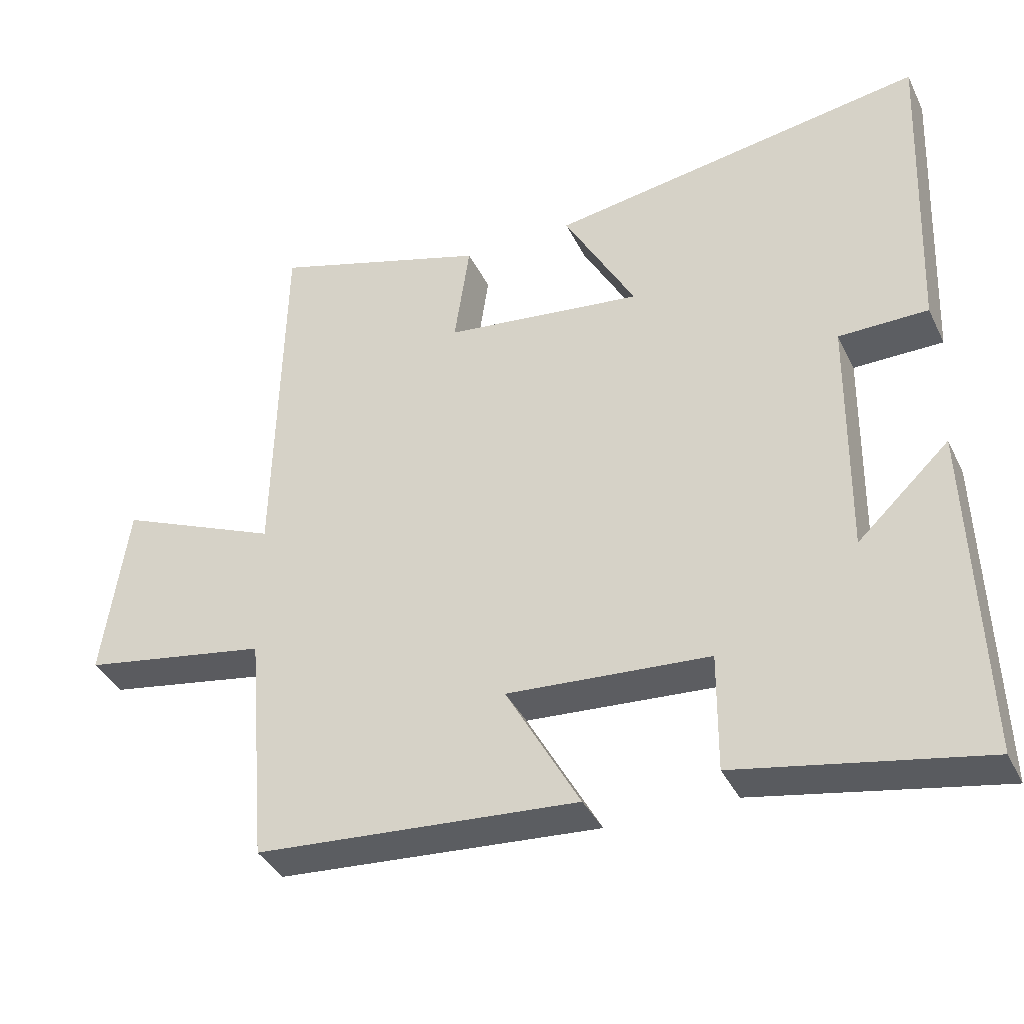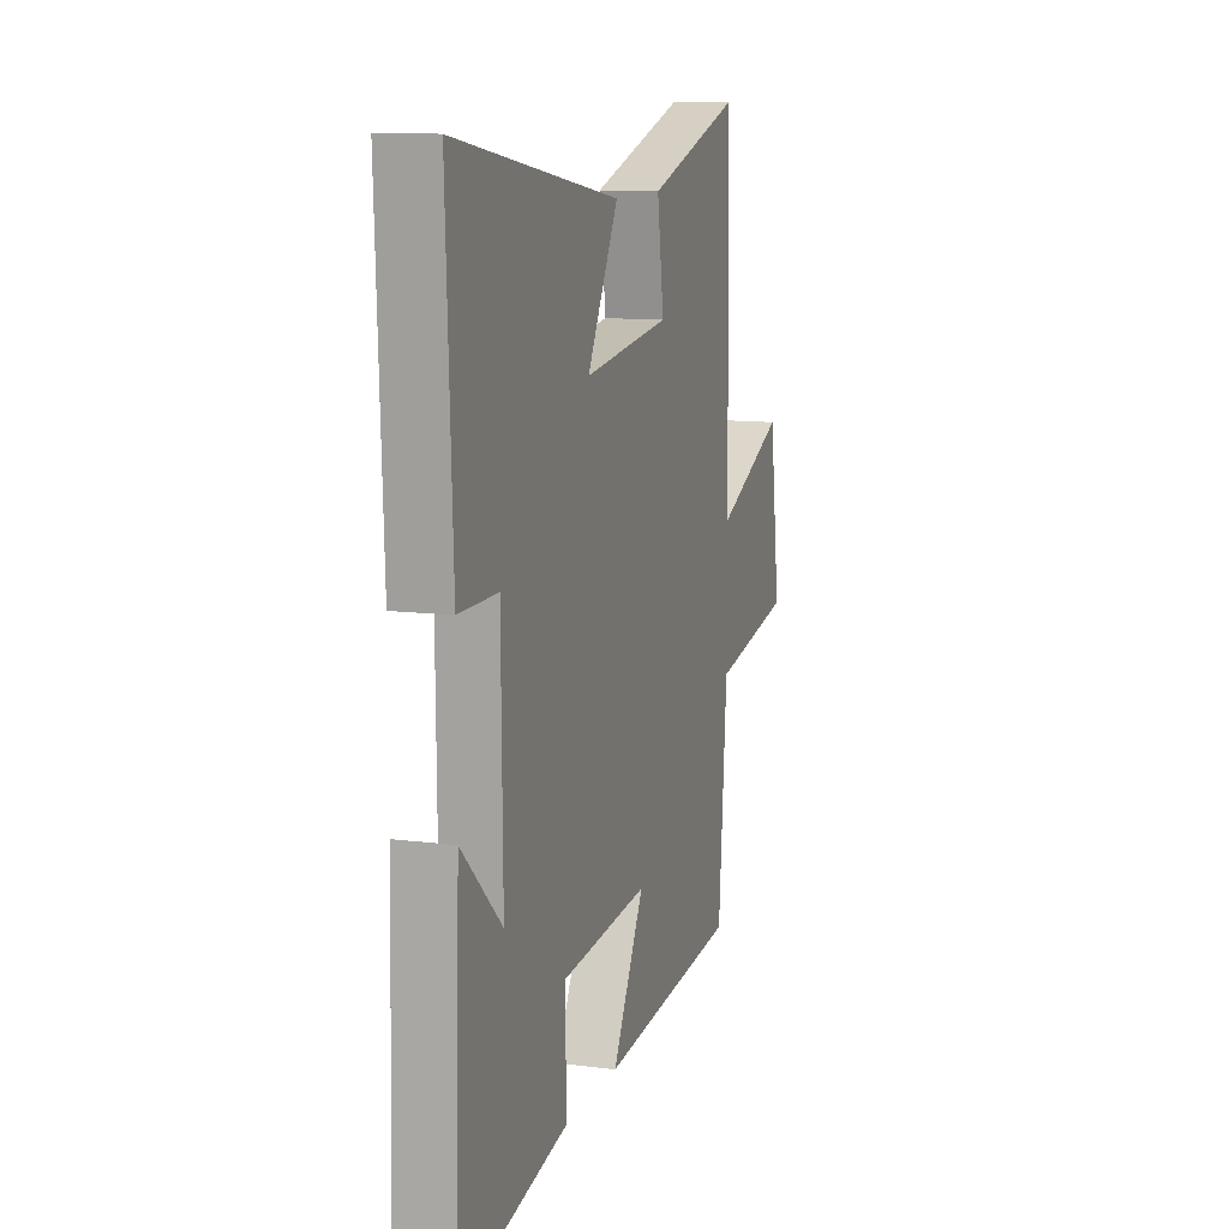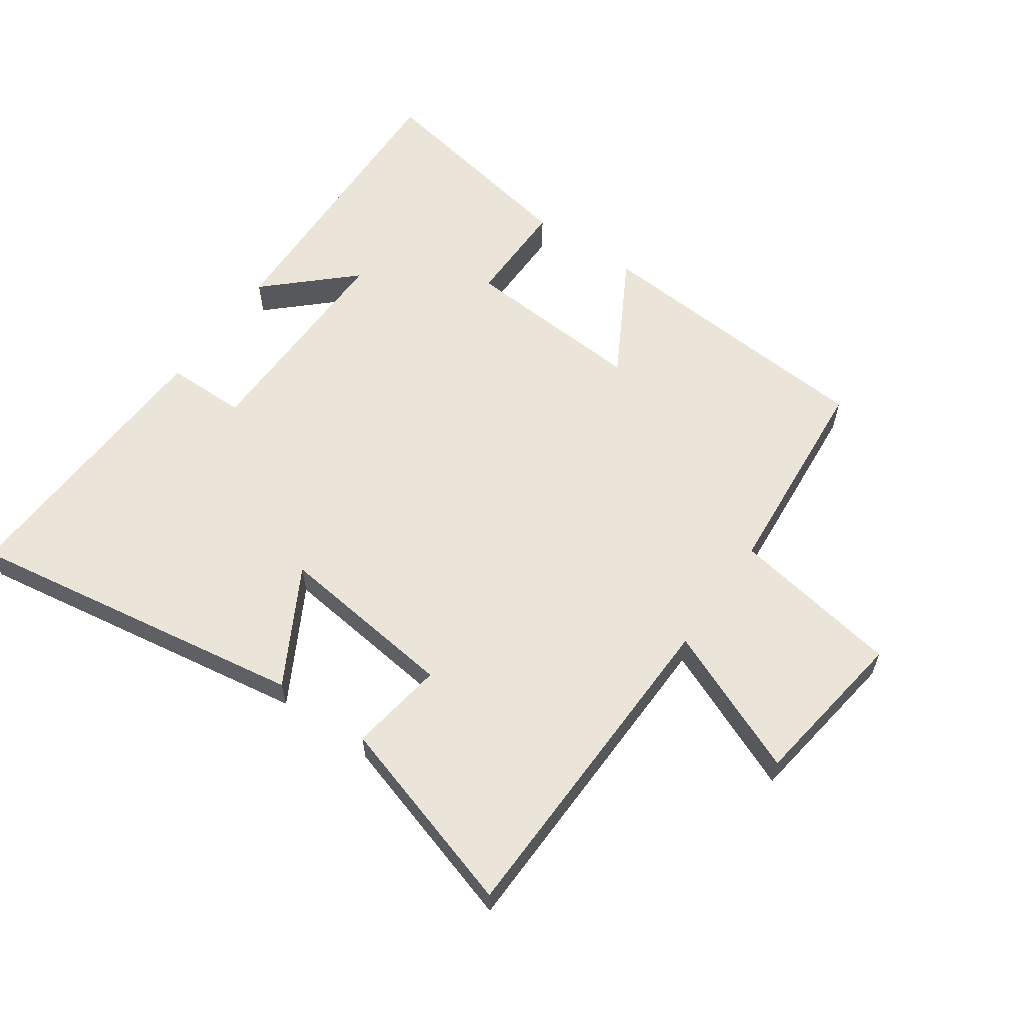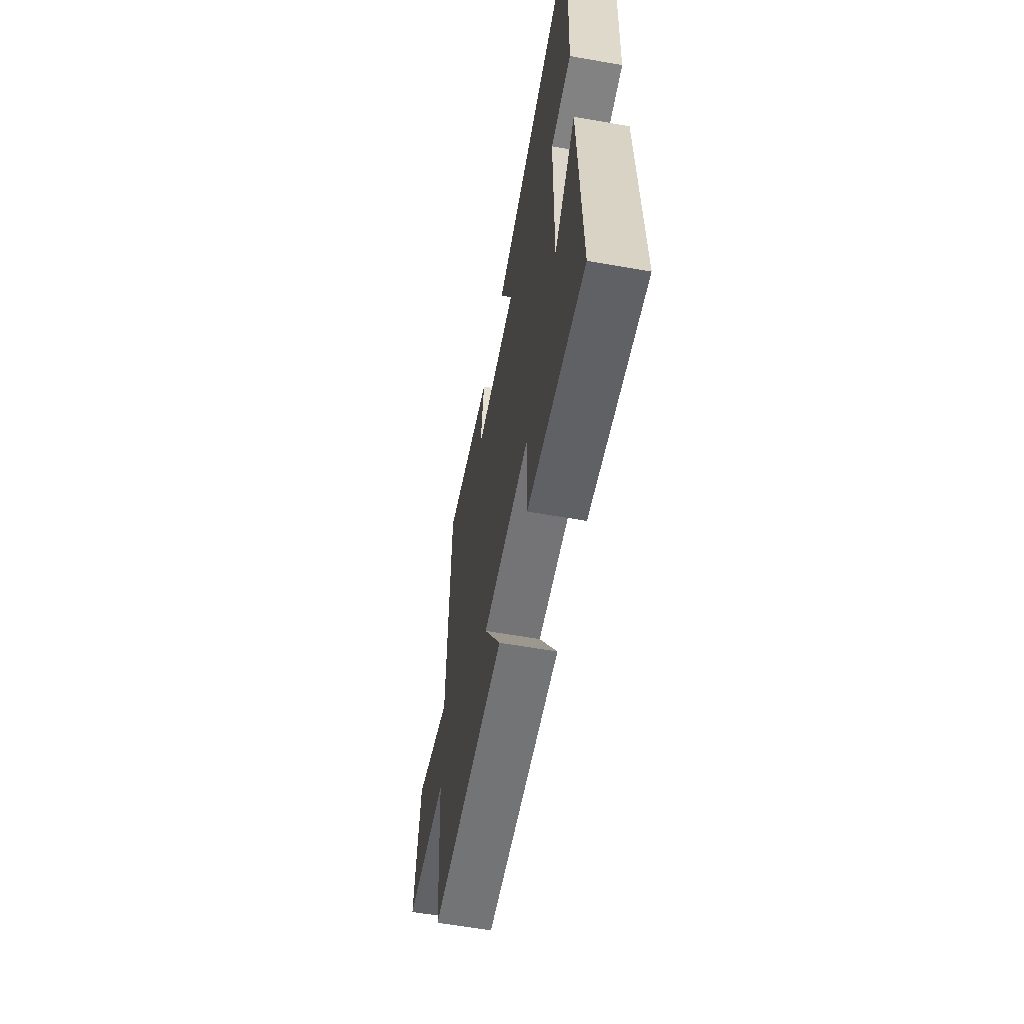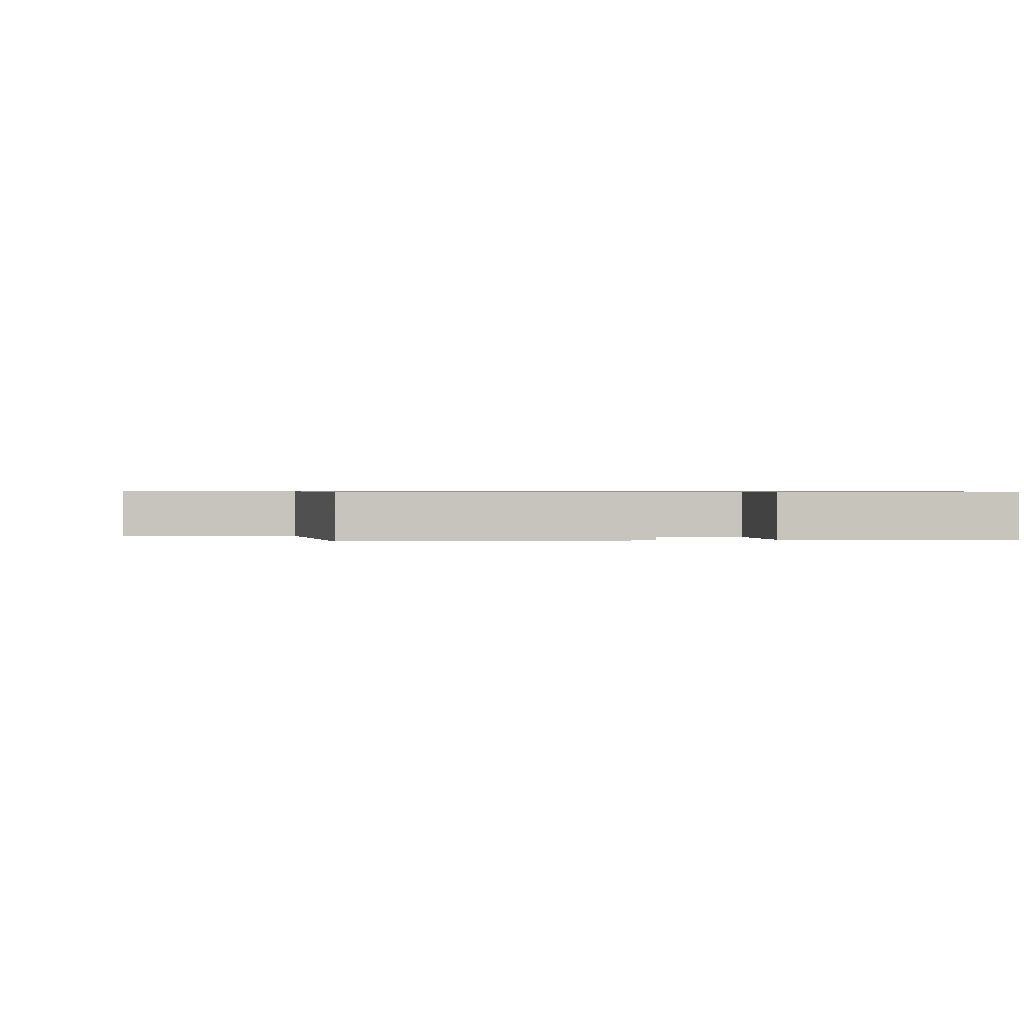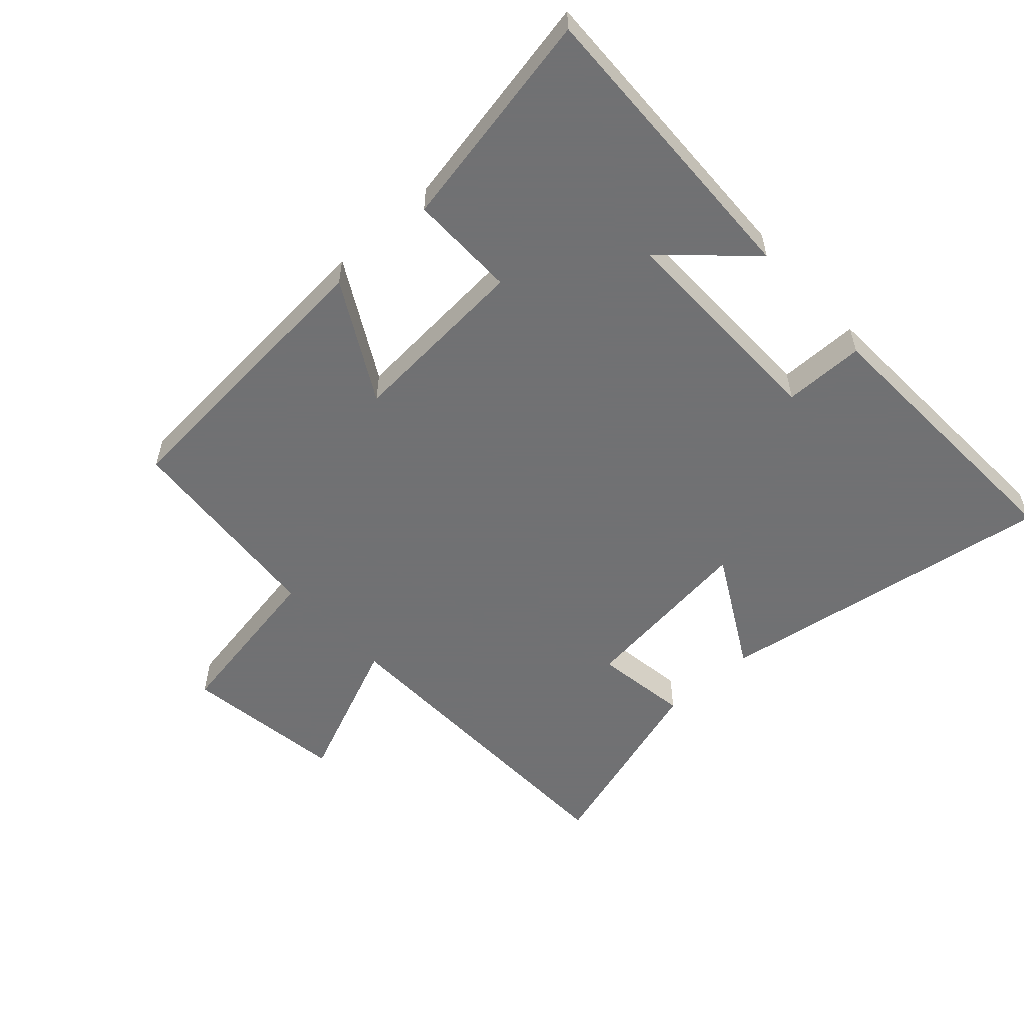
<metadata>
{"format":"obj","ext":"obj","renderer":"f3d","projection":"perspective","resolution":1024,"background":"white","views":[{"elev":-37.9,"azim":-156.2,"up":"+Z"},{"elev":11.3,"azim":-72.8,"up":"+Z"},{"elev":59.6,"azim":35.0,"up":"+Y"},{"elev":-60.3,"azim":-100.2,"up":"+Z"},{"elev":0.7,"azim":168.9,"up":"+Y"},{"elev":-55.3,"azim":-137.5,"up":"+Y"}]}
</metadata>
<code>
v 0.472 0.07 -0.466
v 0.013 0.07 -0.5
v 0.118 0.07 -0.312
v -0.17 0.07 -0.332
v -0.169 0.07 -0.5
v -0.516 0.07 -0.565
v -0.5 0.07 -0.091
v -0.369 0.07 -0.214
v -0.373 0.07 0.134
v -0.5 0.07 0.135
v -0.519 0.07 0.586
v 0.019 0.07 0.5
v -0.083 0.07 0.317
v 0.201 0.07 0.351
v 0.179 0.07 0.5
v 0.488 0.07 0.594
v 0.5 0.07 0.068
v 0.73 0.07 0.165
v 0.766 0.07 -0.089
v 0.5 0.07 -0.134
v 0.472 0 -0.466
v 0.013 0 -0.5
v 0.118 0 -0.312
v -0.17 0 -0.332
v -0.169 0 -0.5
v -0.516 0 -0.565
v -0.5 0 -0.091
v -0.369 0 -0.214
v -0.373 0 0.134
v -0.5 0 0.135
v -0.519 0 0.586
v 0.019 0 0.5
v -0.083 0 0.317
v 0.201 0 0.351
v 0.179 0 0.5
v 0.488 0 0.594
v 0.5 0 0.068
v 0.73 0 0.165
v 0.766 0 -0.089
v 0.5 0 -0.134
f 17 18 19 20
f 17 20 1
f 16 17 1
f 15 16 1
f 14 15 1
f 13 14 1
f 11 12 13
f 10 11 13
f 9 10 13
f 8 9 13
f 5 6 7 8
f 4 5 8
f 3 4 8 13
f 1 2 3
f 1 3 13
f 40 39 38 37
f 21 40 37
f 21 37 36
f 21 36 35
f 21 35 34
f 21 34 33
f 33 32 31
f 33 31 30
f 33 30 29
f 33 29 28
f 28 27 26 25
f 28 25 24
f 33 28 24 23
f 23 22 21
f 33 23 21
f 1 21 22 2
f 2 22 23 3
f 3 23 24 4
f 4 24 25 5
f 5 25 26 6
f 6 26 27 7
f 7 27 28 8
f 8 28 29 9
f 9 29 30 10
f 10 30 31 11
f 11 31 32 12
f 12 32 33 13
f 13 33 34 14
f 14 34 35 15
f 15 35 36 16
f 16 36 37 17
f 17 37 38 18
f 18 38 39 19
f 19 39 40 20
f 20 40 21 1

</code>
